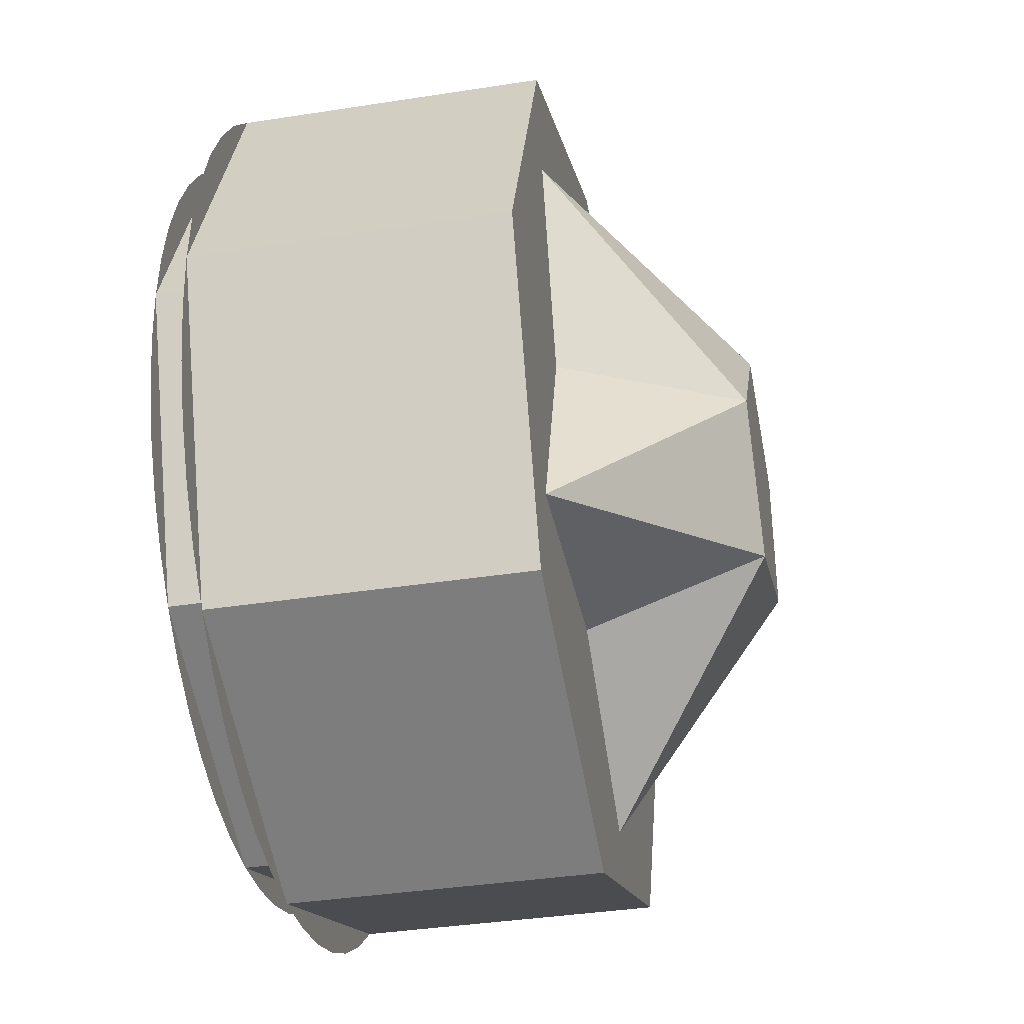
<metadata>
{"format":"obj","ext":"obj","renderer":"f3d","projection":"perspective","resolution":1024,"background":"white","views":[{"elev":-37.5,"azim":-78.7,"up":"+Z"}]}
</metadata>
<code>
v -0.45 0.4 0
v -0.4461 0.4 0.05872
v -0.4347 0.4 0.1165
v -0.4158 0.4 0.1722
v -0.4157 0.4 -0.1722
v -0.4346 0.4 -0.1165
v -0.4461 0.4 -0.05874
v -0.45 0.4 4e-06
v -0.3182 0.4 -0.3182
v -0.357 0.4 -0.2739
v -0.3897 0.4 -0.225
v -0.4158 0.4 -0.1722
v -0.1722 0.4 -0.4157
v -0.225 0.4 -0.3897
v -0.2739 0.4 -0.357
v -0.3182 0.4 -0.3182
v 0 0.4 -0.45
v -0.05872 0.4 -0.4461
v -0.1165 0.4 -0.4347
v -0.1722 0.4 -0.4158
v 0.1722 0.4 -0.4157
v 0.1165 0.4 -0.4346
v 0.05874 0.4 -0.4461
v -4e-06 0.4 -0.45
v 0.3182 0.4 -0.3182
v 0.2739 0.4 -0.357
v 0.225 0.4 -0.3897
v 0.1722 0.4 -0.4158
v 0.4157 0.4 -0.1722
v 0.3897 0.4 -0.225
v 0.357 0.4 -0.2739
v 0.3182 0.4 -0.3182
v 0 0.4 0.45
v 0.05872 0.4 0.4461
v 0.1165 0.4 0.4347
v 0.1722 0.4 0.4158
v -0.1722 0.4 0.4157
v -0.1165 0.4 0.4346
v -0.05874 0.4 0.4461
v 4e-06 0.4 0.45
v -0.3182 0.4 0.3182
v -0.2739 0.4 0.357
v -0.225 0.4 0.3897
v -0.1722 0.4 0.4158
v -0.4157 0.4 0.1722
v -0.3897 0.4 0.225
v -0.357 0.4 0.2739
v -0.3182 0.4 0.3182
v 0.45 0.4 0
v 0.4461 0.4 -0.05872
v 0.4347 0.4 -0.1165
v 0.4158 0.4 -0.1722
v 0.4157 0.4 0.1722
v 0.4346 0.4 0.1165
v 0.4461 0.4 0.05874
v 0.45 0.4 -4e-06
v 0.3182 0.4 0.3182
v 0.357 0.4 0.2739
v 0.3897 0.4 0.225
v 0.4158 0.4 0.1722
v 0.1722 0.4 0.4157
v 0.225 0.4 0.3897
v 0.2739 0.4 0.357
v 0.3182 0.4 0.3182
v 0.3182 0.35 0.3182
v 0.45 0.35 0
v 0.45 0.4 0
v 0.3182 0.4 0.3182
v 0 0.35 0.45
v 0.3182 0.35 0.3182
v 0.3182 0.4 0.3182
v 0 0.4 0.45
v -0.3182 0.35 0.3182
v 0 0.35 0.45
v 0 0.4 0.45
v -0.3182 0.4 0.3182
v -0.45 0.35 0
v -0.3182 0.35 0.3182
v -0.3182 0.4 0.3182
v -0.45 0.4 0
v -0.3182 0.35 -0.3182
v -0.45 0.35 0
v -0.45 0.4 0
v -0.3182 0.4 -0.3182
v 0 0.35 -0.45
v -0.3182 0.35 -0.3182
v -0.3182 0.4 -0.3182
v 0 0.4 -0.45
v 0.3182 0.35 -0.3182
v 0 0.35 -0.45
v 0 0.4 -0.45
v 0.3182 0.4 -0.3182
v 0.45 0.35 0
v 0.3182 0.35 -0.3182
v 0.3182 0.4 -0.3182
v 0.45 0.4 0
v -0.5 0.35 0
v -0.4957 0.35 0.06525
v -0.4461 0.35 0.05872
v -0.45 0.35 0
v -0.4957 0.35 0.06525
v -0.4829 0.35 0.1294
v -0.4347 0.35 0.1165
v -0.4461 0.35 0.05872
v -0.4829 0.35 0.1294
v -0.462 0.35 0.1913
v -0.4158 0.35 0.1722
v -0.4347 0.35 0.1165
v -0.462 0.35 0.1913
v -0.433 0.35 0.25
v -0.3897 0.35 0.225
v -0.4158 0.35 0.1722
v -0.433 0.35 0.25
v -0.3967 0.35 0.3044
v -0.357 0.35 0.274
v -0.3897 0.35 0.225
v -0.3967 0.35 0.3044
v -0.3535 0.35 0.3535
v -0.3182 0.35 0.3182
v -0.357 0.35 0.274
v -0.3535 0.35 0.3535
v -0.3044 0.35 0.3967
v -0.274 0.35 0.357
v -0.3182 0.35 0.3182
v -0.3044 0.35 0.3967
v -0.25 0.35 0.433
v -0.225 0.35 0.3897
v -0.274 0.35 0.357
v -0.25 0.35 0.433
v -0.1913 0.35 0.462
v -0.1722 0.35 0.4158
v -0.225 0.35 0.3897
v -0.1913 0.35 0.462
v -0.1294 0.35 0.4829
v -0.1165 0.35 0.4347
v -0.1722 0.35 0.4158
v -0.1294 0.35 0.4829
v -0.06525 0.35 0.4957
v -0.05872 0.35 0.4461
v -0.1165 0.35 0.4347
v -0.06525 0.35 0.4957
v 0 0.35 0.5
v 0 0.35 0.45
v -0.05872 0.35 0.4461
v 0 0.35 0.5
v 0.06525 0.35 0.4957
v 0.05872 0.35 0.4461
v 0 0.35 0.45
v 0.06525 0.35 0.4957
v 0.1294 0.35 0.4829
v 0.1165 0.35 0.4347
v 0.05872 0.35 0.4461
v 0.1294 0.35 0.4829
v 0.1913 0.35 0.462
v 0.1722 0.35 0.4158
v 0.1165 0.35 0.4347
v 0.1913 0.35 0.462
v 0.25 0.35 0.433
v 0.225 0.35 0.3897
v 0.1722 0.35 0.4158
v 0.25 0.35 0.433
v 0.3044 0.35 0.3967
v 0.274 0.35 0.357
v 0.225 0.35 0.3897
v 0.3044 0.35 0.3967
v 0.3535 0.35 0.3535
v 0.3182 0.35 0.3182
v 0.274 0.35 0.357
v 0.3535 0.35 0.3535
v 0.3967 0.35 0.3044
v 0.357 0.35 0.274
v 0.3182 0.35 0.3182
v 0.3967 0.35 0.3044
v 0.433 0.35 0.25
v 0.3897 0.35 0.225
v 0.357 0.35 0.274
v 0.433 0.35 0.25
v 0.462 0.35 0.1913
v 0.4158 0.35 0.1722
v 0.3897 0.35 0.225
v 0.462 0.35 0.1913
v 0.4829 0.35 0.1294
v 0.4347 0.35 0.1165
v 0.4158 0.35 0.1722
v 0.4829 0.35 0.1294
v 0.4957 0.35 0.06525
v 0.4461 0.35 0.05872
v 0.4347 0.35 0.1165
v 0.4957 0.35 0.06525
v 0.5 0.35 0
v 0.45 0.35 0
v 0.4461 0.35 0.05872
v 0.5 0.35 0
v 0.4957 0.35 -0.06525
v 0.4461 0.35 -0.05872
v 0.45 0.35 0
v 0.4957 0.35 -0.06525
v 0.4829 0.35 -0.1294
v 0.4347 0.35 -0.1165
v 0.4461 0.35 -0.05872
v 0.4829 0.35 -0.1294
v 0.462 0.35 -0.1913
v 0.4158 0.35 -0.1722
v 0.4347 0.35 -0.1165
v 0.462 0.35 -0.1913
v 0.433 0.35 -0.25
v 0.3897 0.35 -0.225
v 0.4158 0.35 -0.1722
v 0.433 0.35 -0.25
v 0.3967 0.35 -0.3044
v 0.357 0.35 -0.274
v 0.3897 0.35 -0.225
v 0.3967 0.35 -0.3044
v 0.3535 0.35 -0.3535
v 0.3182 0.35 -0.3182
v 0.357 0.35 -0.274
v 0.3535 0.35 -0.3535
v 0.3044 0.35 -0.3967
v 0.274 0.35 -0.357
v 0.3182 0.35 -0.3182
v 0.3044 0.35 -0.3967
v 0.25 0.35 -0.433
v 0.225 0.35 -0.3897
v 0.274 0.35 -0.357
v 0.25 0.35 -0.433
v 0.1913 0.35 -0.462
v 0.1722 0.35 -0.4158
v 0.225 0.35 -0.3897
v 0.1913 0.35 -0.462
v 0.1294 0.35 -0.4829
v 0.1165 0.35 -0.4347
v 0.1722 0.35 -0.4158
v 0.1294 0.35 -0.4829
v 0.06525 0.35 -0.4957
v 0.05872 0.35 -0.4461
v 0.1165 0.35 -0.4347
v 0.06525 0.35 -0.4957
v 0 0.35 -0.5
v 0 0.35 -0.45
v 0.05872 0.35 -0.4461
v 0 0.35 -0.5
v -0.06525 0.35 -0.4957
v -0.05872 0.35 -0.4461
v 0 0.35 -0.45
v -0.06525 0.35 -0.4957
v -0.1294 0.35 -0.4829
v -0.1165 0.35 -0.4347
v -0.05872 0.35 -0.4461
v -0.1294 0.35 -0.4829
v -0.1913 0.35 -0.462
v -0.1722 0.35 -0.4158
v -0.1165 0.35 -0.4347
v -0.1913 0.35 -0.462
v -0.25 0.35 -0.433
v -0.225 0.35 -0.3897
v -0.1722 0.35 -0.4158
v -0.25 0.35 -0.433
v -0.3044 0.35 -0.3967
v -0.274 0.35 -0.357
v -0.225 0.35 -0.3897
v -0.3044 0.35 -0.3967
v -0.3535 0.35 -0.3535
v -0.3182 0.35 -0.3182
v -0.274 0.35 -0.357
v -0.3535 0.35 -0.3535
v -0.3967 0.35 -0.3044
v -0.357 0.35 -0.274
v -0.3182 0.35 -0.3182
v -0.3967 0.35 -0.3044
v -0.433 0.35 -0.25
v -0.3897 0.35 -0.225
v -0.357 0.35 -0.274
v -0.433 0.35 -0.25
v -0.462 0.35 -0.1913
v -0.4158 0.35 -0.1722
v -0.3897 0.35 -0.225
v -0.462 0.35 -0.1913
v -0.4829 0.35 -0.1294
v -0.4347 0.35 -0.1165
v -0.4158 0.35 -0.1722
v -0.4829 0.35 -0.1294
v -0.4957 0.35 -0.06525
v -0.4461 0.35 -0.05872
v -0.4347 0.35 -0.1165
v -0.4957 0.35 -0.06525
v -0.5 0.35 0
v -0.45 0.35 0
v -0.4461 0.35 -0.05872
v 0.3535 0 0.3535
v 0.5 0 0
v 0.5 0.35 0
v 0.3535 0.35 0.3535
v 0 0 0.5
v 0.3535 0 0.3535
v 0.3535 0.35 0.3535
v 0 0.35 0.5
v -0.3535 0 0.3535
v 0 0 0.5
v 0 0.35 0.5
v -0.3535 0.35 0.3535
v -0.5 0 0
v -0.3535 0 0.3535
v -0.3535 0.35 0.3535
v -0.5 0.35 0
v -0.3535 0 -0.3535
v -0.5 0 0
v -0.5 0.35 0
v -0.3535 0.35 -0.3535
v 0 0 -0.5
v -0.3535 0 -0.3535
v -0.3535 0.35 -0.3535
v 0 0.35 -0.5
v 0.3535 0 -0.3535
v 0 0 -0.5
v 0 0.35 -0.5
v 0.3535 0.35 -0.3535
v 0.5 0 0
v 0.3535 0 -0.3535
v 0.3535 0.35 -0.3535
v 0.5 0.35 0
v 0.5 0 0
v 0.3535 0 0.3535
v 0 0 0.5
v 0 0 0.5
v -0.3535 0 0.3535
v -0.5 0 0
v -0.5 0 0
v -0.3535 0 -0.3535
v 0 0 -0.5
v 0 0 -0.5
v 0.3535 0 -0.3535
v 0.5 0 0
v 0.2707 0.4 0.2707
v 0.3 0.4 0.2
v 0.3 0.2 0.2
v 0.2707 0.2 0.2707
v 0.2 0.4 0.3
v 0.2707 0.4 0.2707
v 0.2707 0.2 0.2707
v 0.2 0.2 0.3
v -0.2707 0.4 0.2707
v -0.3 0.4 0.2
v -0.3 0.2 0.2
v -0.2707 0.2 0.2707
v -0.2 0.4 0.3
v -0.2707 0.4 0.2707
v -0.2707 0.2 0.2707
v -0.2 0.2 0.3
v 0.2707 0.4 -0.2707
v 0.3 0.4 -0.2
v 0.3 0.2 -0.2
v 0.2707 0.2 -0.2707
v 0.2 0.4 -0.3
v 0.2707 0.4 -0.2707
v 0.2707 0.2 -0.2707
v 0.2 0.2 -0.3
v -0.2707 0.4 -0.2707
v -0.3 0.4 -0.2
v -0.3 0.2 -0.2
v -0.2707 0.2 -0.2707
v -0.2 0.4 -0.3
v -0.2707 0.4 -0.2707
v -0.2707 0.2 -0.2707
v -0.2 0.2 -0.3
v 0.3 0.4 0.3
v 0.2707 0.4 0.2707
v 0.3 0.4 0.2
v 0.3 0.4 0.3
v 0.2 0.4 0.3
v 0.2707 0.4 0.2707
v -0.3 0.4 0.3
v -0.2707 0.4 0.2707
v -0.3 0.4 0.2
v -0.3 0.4 0.3
v -0.2 0.4 0.3
v -0.2707 0.4 0.2707
v 0.3 0.4 -0.3
v 0.2707 0.4 -0.2707
v 0.3 0.4 -0.2
v 0.3 0.4 -0.3
v 0.2 0.4 -0.3
v 0.2707 0.4 -0.2707
v -0.3 0.4 -0.3
v -0.2707 0.4 -0.2707
v -0.3 0.4 -0.2
v -0.3 0.4 -0.3
v -0.2 0.4 -0.3
v -0.2707 0.4 -0.2707
v 0.3 0.2 0.2
v 0.2707 0.2 0.2707
v 0.2 0.2 0.3
v -0.3 0.2 0.2
v -0.2707 0.2 0.2707
v -0.2 0.2 0.3
v 0.3 0.2 -0.2
v 0.2707 0.2 -0.2707
v 0.2 0.2 -0.3
v -0.3 0.2 -0.2
v -0.2707 0.2 -0.2707
v -0.2 0.2 -0.3
v 0.5 0 0
v 0.1214 0 0.08817
v 0.1214 0 -0.08817
v -0.04635 0 0.1427
v 0.1214 0 0.08817
v 0.5 0 0
v 0 0 0.5
v -0.15 0 0
v -0.04635 0 0.1427
v 0 0 0.5
v -0.5 0 0
v -0.04635 0 -0.1427
v -0.15 0 0
v -0.5 0 0
v 0 0 -0.5
v -0.04635 0 -0.1427
v 0 0 -0.5
v 0.5 0 0
v 0.1214 0 -0.08817
v 0.1214 0 0.08817
v 0.1214 0.2 0.08817
v 0.1214 0.2 -0.08817
v 0.1214 0 -0.08817
v 0.1214 0 -0.08817
v 0.1214 0.2 -0.08817
v -0.04635 0.2 -0.1427
v -0.04635 0 -0.1427
v -0.15 0 0
v -0.04635 0 -0.1427
v -0.04635 0.2 -0.1427
v -0.15 0.2 0
v -0.15 0 0
v -0.15 0.2 0
v -0.04635 0.2 0.1427
v -0.04635 0 0.1427
v -0.04635 0 0.1427
v -0.04635 0.2 0.1427
v 0.1214 0.2 0.08817
v 0.1214 0 0.08817
v 0 0.4 -0.45
v -0.1722 0.4 -0.4158
v -0.2 0.4 -0.3
v 0 0.4 -0.45
v -0.2 0.4 -0.3
v 0.2 0.4 -0.3
v 0 0.4 -0.45
v 0.2 0.4 -0.3
v 0.1722 0.4 -0.4158
v -0.3 0.4 -0.3
v -0.2 0.4 -0.3
v -0.1722 0.4 -0.4158
v -0.3182 0.4 -0.3182
v -0.3 0.4 -0.2
v -0.3 0.4 -0.3
v -0.3182 0.4 -0.3182
v -0.4158 0.4 -0.1722
v -0.3 0.4 -0.2
v -0.4158 0.4 -0.1722
v -0.45 0.4 0
v -0.3 0.4 -0.2
v -0.45 0.4 0
v -0.3 0.4 0.2
v -0.3 0.4 0.2
v -0.45 0.4 0
v -0.4158 0.4 0.1722
v -0.3 0.4 0.3
v -0.3 0.4 0.2
v -0.4158 0.4 0.1722
v -0.3182 0.4 0.3182
v -0.2 0.4 0.3
v -0.3 0.4 0.3
v -0.3182 0.4 0.3182
v -0.1722 0.4 0.4158
v -0.2 0.4 0.3
v -0.1722 0.4 0.4158
v 0 0.4 0.45
v -0.2 0.4 0.3
v 0 0.4 0.45
v 0.2 0.4 0.3
v 0.2 0.4 0.3
v 0 0.4 0.45
v 0.1722 0.4 0.4158
v 0.3 0.4 0.3
v 0.2 0.4 0.3
v 0.1722 0.4 0.4158
v 0.3182 0.4 0.3182
v 0.3 0.4 0.2
v 0.3 0.4 0.3
v 0.3182 0.4 0.3182
v 0.4158 0.4 0.1722
v 0.4158 0.4 0.1722
v 0.45 0.4 0
v 0.3 0.4 0.2
v 0.3 0.4 0.2
v 0.45 0.4 0
v 0.3 0.4 -0.2
v 0.3 0.4 -0.2
v 0.45 0.4 0
v 0.4158 0.4 -0.1722
v 0.3 0.4 -0.3
v 0.3 0.4 -0.2
v 0.4158 0.4 -0.1722
v 0.3182 0.4 -0.3182
v 0.2 0.4 -0.3
v 0.3 0.4 -0.3
v 0.3182 0.4 -0.3182
v 0.1722 0.4 -0.4158
v 0.2 0.2 -0.3
v 0.2 0.4 -0.3
v -0.2 0.4 -0.3
v -0.2 0.2 -0.3
v -0.3 0.2 0.2
v -0.3 0.2 -0.2
v -0.3 0.4 -0.2
v -0.3 0.4 0.2
v -0.2 0.2 0.3
v -0.2 0.4 0.3
v 0.2 0.4 0.3
v 0.2 0.2 0.3
v 0.3 0.2 0.2
v 0.3 0.4 0.2
v 0.3 0.4 -0.2
v 0.3 0.2 -0.2
v -0.3 0.2 -0.2
v -0.3 0.2 0.2
v -0.15 0.2 0
v -0.04635 0.2 0.1427
v -0.15 0.2 0
v -0.3 0.2 0.2
v -0.2 0.2 0.3
v -0.04635 0.2 -0.1427
v -0.2 0.2 -0.3
v -0.3 0.2 -0.2
v -0.15 0.2 0
v 0.1214 0.2 0.08817
v -0.04635 0.2 0.1427
v -0.2 0.2 0.3
v 0.2 0.2 0.3
v -0.2 0.2 -0.3
v -0.04635 0.2 -0.1427
v 0.1214 0.2 -0.08817
v 0.2 0.2 -0.3
v 0.3 0.2 -0.2
v 0.1214 0.2 -0.08817
v 0.1214 0.2 0.08817
v 0.3 0.2 0.2
v 0.1214 0.2 0.08817
v 0.2 0.2 0.3
v 0.3 0.2 0.2
v 0.1214 0.2 -0.08817
v 0.3 0.2 -0.2
v 0.2 0.2 -0.3
v 0 -0.2 0
v 0.1214 -0.2 -0.08817
v 0.1214 -0.2 0.08817
v 0.1214 -0.2 -0.08817
v 0.4 0 0
v 0.1214 -0.2 0.08817
v 0.1214 -0.2 -0.08817
v 0.2023 0 -0.1469
v 0.4 0 0
v 0.1214 -0.2 0.08817
v 0.4 0 0
v 0.2023 0 0.1469
v 0.0309 0.2 0.09511
v 0.1 0.2 0
v 0 -0.1 0
v 0.0309 0.2 0.09511
v 0.1214 0.2 0.08817
v 0.1 0.2 0
v 0.1 0.2 0
v 0.1214 0.2 0.08817
v 0.1214 0.2 -0.08817
v 0 -0.2 0
v -0.04635 -0.2 -0.1427
v 0.1214 -0.2 -0.08817
v -0.04635 -0.2 -0.1427
v 0.1236 0 -0.3804
v 0.1214 -0.2 -0.08817
v -0.04635 -0.2 -0.1427
v -0.07726 0 -0.2378
v 0.1236 0 -0.3804
v 0.1214 -0.2 -0.08817
v 0.1236 0 -0.3804
v 0.2023 0 -0.1469
v 0.1 0.2 0
v 0.0309 0.2 -0.09511
v 0 -0.1 0
v 0.1 0.2 0
v 0.1214 0.2 -0.08817
v 0.0309 0.2 -0.09511
v 0.0309 0.2 -0.09511
v 0.1214 0.2 -0.08817
v -0.04635 0.2 -0.1427
v 0 -0.2 0
v 0.1214 -0.2 0.08817
v -0.04635 -0.2 0.1427
v 0.1214 -0.2 0.08817
v 0.1236 0 0.3804
v -0.04635 -0.2 0.1427
v 0.1214 -0.2 0.08817
v 0.2023 0 0.1469
v 0.1236 0 0.3804
v -0.04635 -0.2 0.1427
v 0.1236 0 0.3804
v -0.07726 0 0.2378
v -0.0809 0.2 0.05878
v 0.0309 0.2 0.09511
v 0 -0.1 0
v -0.0809 0.2 0.05878
v -0.04635 0.2 0.1427
v 0.0309 0.2 0.09511
v 0.0309 0.2 0.09511
v -0.04635 0.2 0.1427
v 0.1214 0.2 0.08817
v 0 -0.2 0
v -0.15 -0.2 0
v -0.04635 -0.2 -0.1427
v -0.15 -0.2 0
v -0.3236 0 -0.2351
v -0.04635 -0.2 -0.1427
v -0.15 -0.2 0
v -0.25 0 0
v -0.3236 0 -0.2351
v -0.04635 -0.2 -0.1427
v -0.3236 0 -0.2351
v -0.07725 0 -0.2378
v 0.0309 0.2 -0.09511
v -0.0809 0.2 -0.05878
v 0 -0.1 0
v 0.0309 0.2 -0.09511
v -0.04635 0.2 -0.1427
v -0.0809 0.2 -0.05878
v -0.0809 0.2 -0.05878
v -0.04635 0.2 -0.1427
v -0.15 0.2 0
v 0 -0.2 0
v -0.04635 -0.2 0.1427
v -0.15 -0.2 0
v -0.04635 -0.2 0.1427
v -0.3236 0 0.2351
v -0.15 -0.2 0
v -0.04635 -0.2 0.1427
v -0.07725 0 0.2378
v -0.3236 0 0.2351
v -0.15 -0.2 0
v -0.3236 0 0.2351
v -0.25 0 0
v -0.0809 0.2 -0.05878
v -0.0809 0.2 0.05878
v 0 -0.1 0
v -0.0809 0.2 -0.05878
v -0.15 0.2 0
v -0.0809 0.2 0.05878
v -0.0809 0.2 0.05878
v -0.15 0.2 0
v -0.04635 0.2 0.1427
g mesh5431001
f 1 2 3
f 3 4 1
g mesh5431003
f 5 6 7
f 7 8 5
g mesh5431005
f 9 10 11
f 11 12 9
g mesh5431007
f 13 14 15
f 15 16 13
g mesh5431009
f 17 18 19
f 19 20 17
g mesh5431011
f 21 22 23
f 23 24 21
g mesh5431013
f 25 26 27
f 27 28 25
g mesh5431015
f 29 30 31
f 31 32 29
g mesh5431017
f 33 34 35
f 35 36 33
g mesh5431019
f 37 38 39
f 39 40 37
g mesh5431021
f 41 42 43
f 43 44 41
g mesh5431023
f 45 46 47
f 47 48 45
g mesh5431025
f 49 50 51
f 51 52 49
g mesh5431027
f 53 54 55
f 55 56 53
g mesh5431029
f 57 58 59
f 59 60 57
g mesh5431031
f 61 62 63
f 63 64 61
g mesh5431036
f 65 66 67
f 67 68 65
f 69 70 71
f 71 72 69
f 73 74 75
f 75 76 73
f 77 78 79
f 79 80 77
f 81 82 83
f 83 84 81
f 85 86 87
f 87 88 85
f 89 90 91
f 91 92 89
f 93 94 95
f 95 96 93
g mesh5431041
f 97 98 99
f 99 100 97
f 101 102 103
f 103 104 101
f 105 106 107
f 107 108 105
f 109 110 111
f 111 112 109
f 113 114 115
f 115 116 113
f 117 118 119
f 119 120 117
f 121 122 123
f 123 124 121
f 125 126 127
f 127 128 125
f 129 130 131
f 131 132 129
f 133 134 135
f 135 136 133
f 137 138 139
f 139 140 137
f 141 142 143
f 143 144 141
g mesh5431043
f 145 146 147
f 147 148 145
f 149 150 151
f 151 152 149
f 153 154 155
f 155 156 153
f 157 158 159
f 159 160 157
f 161 162 163
f 163 164 161
f 165 166 167
f 167 168 165
f 169 170 171
f 171 172 169
f 173 174 175
f 175 176 173
f 177 178 179
f 179 180 177
f 181 182 183
f 183 184 181
f 185 186 187
f 187 188 185
f 189 190 191
f 191 192 189
g mesh5431045
f 193 194 195
f 195 196 193
f 197 198 199
f 199 200 197
f 201 202 203
f 203 204 201
f 205 206 207
f 207 208 205
f 209 210 211
f 211 212 209
f 213 214 215
f 215 216 213
f 217 218 219
f 219 220 217
f 221 222 223
f 223 224 221
f 225 226 227
f 227 228 225
f 229 230 231
f 231 232 229
f 233 234 235
f 235 236 233
f 237 238 239
f 239 240 237
g mesh5431047
f 241 242 243
f 243 244 241
f 245 246 247
f 247 248 245
f 249 250 251
f 251 252 249
f 253 254 255
f 255 256 253
f 257 258 259
f 259 260 257
f 261 262 263
f 263 264 261
f 265 266 267
f 267 268 265
f 269 270 271
f 271 272 269
f 273 274 275
f 275 276 273
f 277 278 279
f 279 280 277
f 281 282 283
f 283 284 281
f 285 286 287
f 287 288 285
g mesh5431052
f 289 290 291
f 291 292 289
f 293 294 295
f 295 296 293
f 297 298 299
f 299 300 297
f 301 302 303
f 303 304 301
f 305 306 307
f 307 308 305
f 309 310 311
f 311 312 309
f 313 314 315
f 315 316 313
f 317 318 319
f 319 320 317
g mesh5431057
f 321 322 323
g mesh5431059
f 324 325 326
g mesh5431061
f 327 328 329
g mesh5431063
f 330 331 332
g mesh5431067
f 333 334 335
f 335 336 333
f 337 338 339
f 339 340 337
g mesh5431073
f 341 343 342
f 343 341 344
f 345 347 346
f 347 345 348
g mesh5431079
f 349 351 350
f 351 349 352
f 353 355 354
f 355 353 356
g mesh5431085
f 357 358 359
f 359 360 357
f 361 362 363
f 363 364 361
g mesh5431089
f 365 367 366
f 368 370 369
g mesh5431091
f 371 372 373
f 374 375 376
g mesh5431093
f 377 378 379
f 380 381 382
g mesh5431095
f 383 385 384
f 386 388 387
g mesh5431097
f 389 391 390
g mesh5431099
f 392 393 394
g mesh5431101
f 395 396 397
g mesh5431103
f 398 400 399
f 401 402 403
f 404 405 406
f 406 407 404
f 408 409 410
f 410 411 408
f 412 413 414
f 414 415 412
f 416 417 418
f 418 419 416
f 420 421 422
f 422 423 420
f 424 425 426
f 426 427 424
f 428 429 430
f 430 431 428
f 432 433 434
f 434 435 432
f 436 437 438
f 438 439 436
f 440 441 442
f 443 444 445
f 446 447 448
f 449 450 451
f 451 452 449
f 453 454 455
f 455 456 453
f 457 458 459
f 460 461 462
f 463 464 465
f 466 467 468
f 468 469 466
f 470 471 472
f 472 473 470
f 474 475 476
f 477 478 479
f 480 481 482
f 483 484 485
f 485 486 483
f 487 488 489
f 489 490 487
f 491 492 493
f 494 495 496
f 497 498 499
f 500 501 502
f 502 503 500
f 504 505 506
f 506 507 504
f 508 509 510
f 510 511 508
f 512 513 514
f 514 515 512
f 516 517 518
f 518 519 516
f 520 521 522
f 522 523 520
f 524 525 526
f 527 528 529
f 529 530 527
f 531 532 533
f 533 534 531
f 535 536 537
f 537 538 535
f 539 540 541
f 541 542 539
f 543 544 545
f 545 546 543
f 547 548 549
f 550 551 552
g mesh5431107
f 553 554 555
f 556 557 558
f 559 560 561
f 562 563 564
g mesh5431108
f 565 566 567
f 568 569 570
f 571 572 573
g mesh5431110
f 574 575 576
f 577 578 579
f 580 581 582
f 583 584 585
g mesh5431111
f 586 587 588
f 589 590 591
f 592 593 594
g mesh5431113
f 595 596 597
f 598 599 600
f 601 602 603
f 604 605 606
g mesh5431114
f 607 608 609
f 610 611 612
f 613 614 615
g mesh5431116
f 616 617 618
f 619 620 621
f 622 623 624
f 625 626 627
g mesh5431117
f 628 629 630
f 631 632 633
f 634 635 636
g mesh5431119
f 637 638 639
f 640 641 642
f 643 644 645
f 646 647 648
g mesh5431120
f 649 650 651
f 652 653 654
f 655 656 657

</code>
